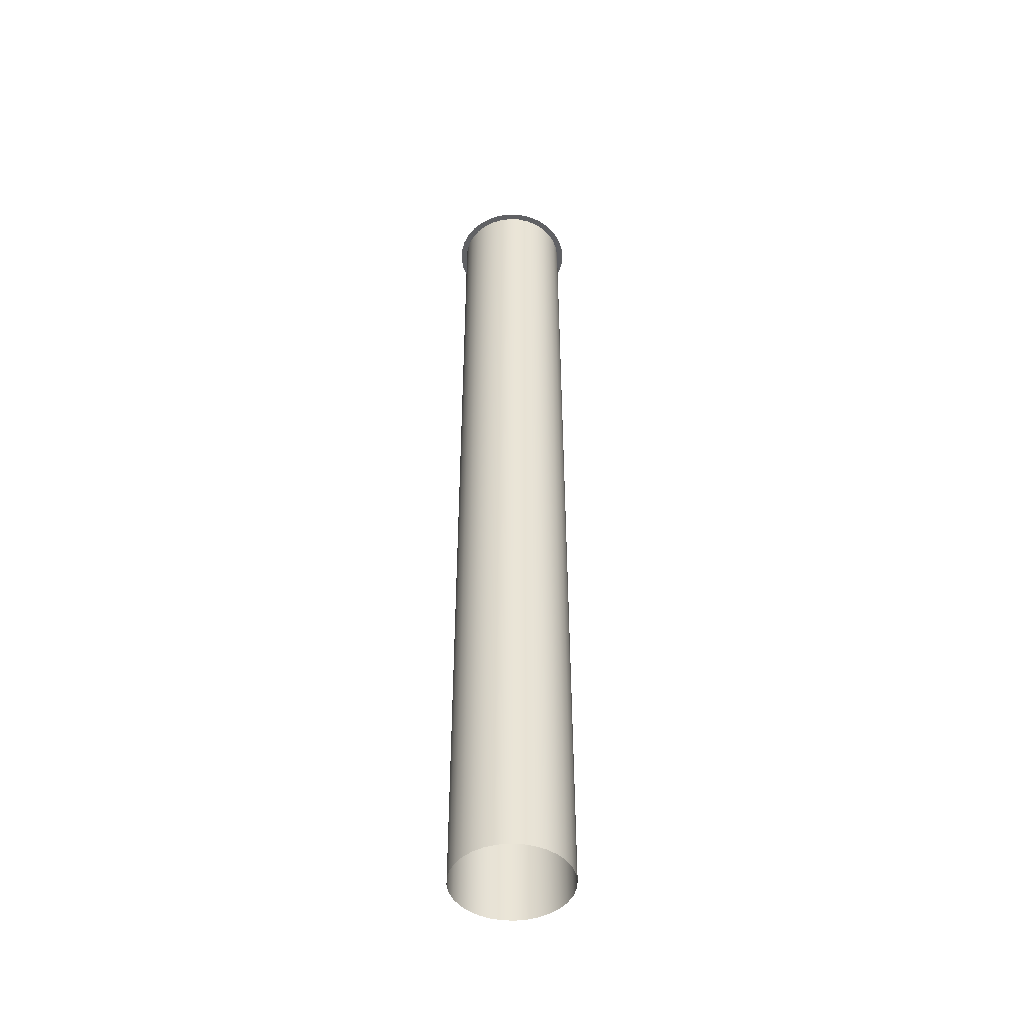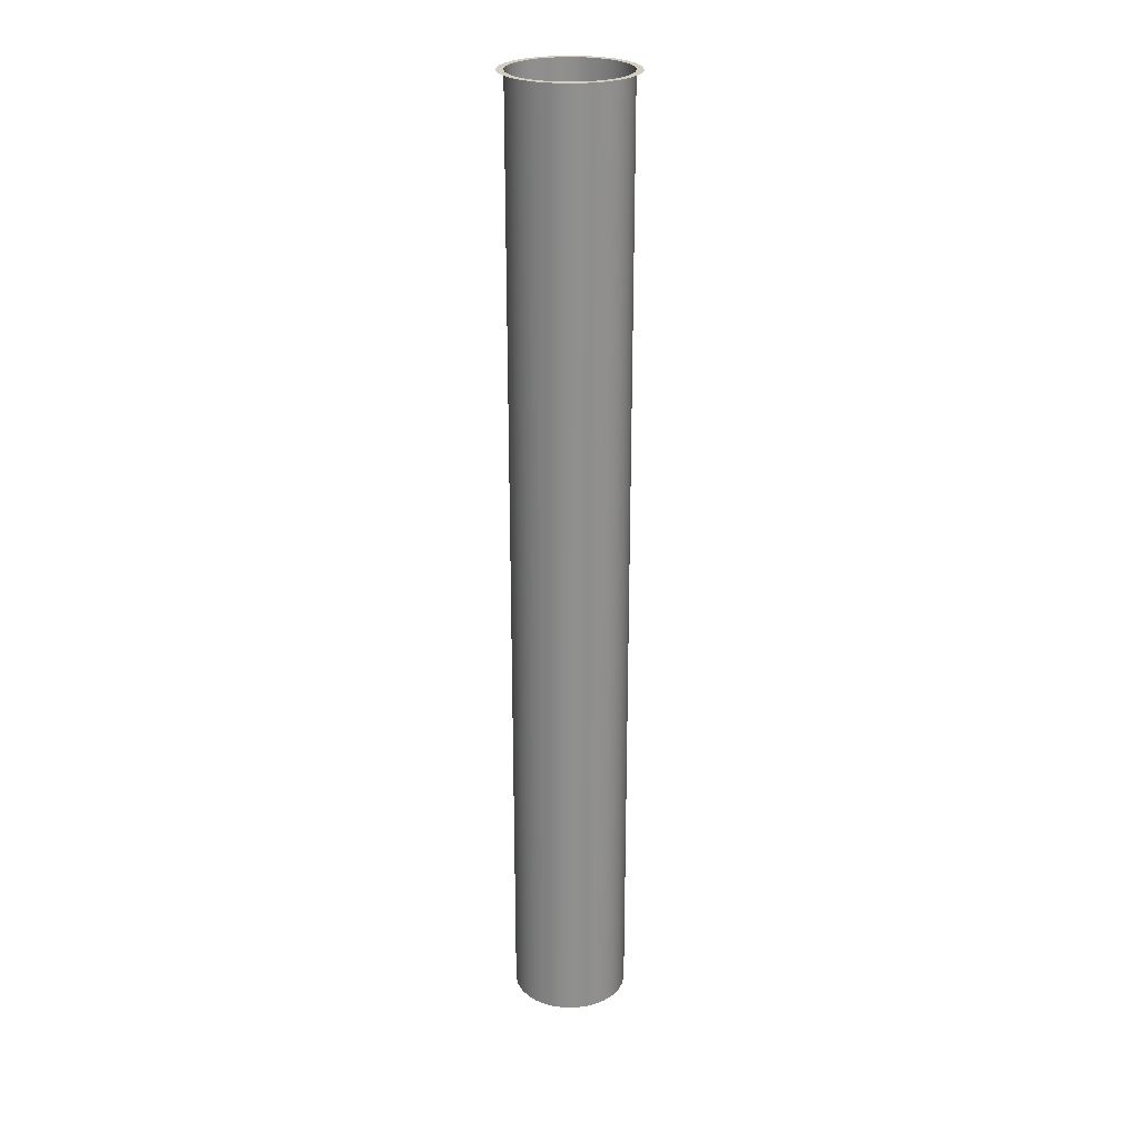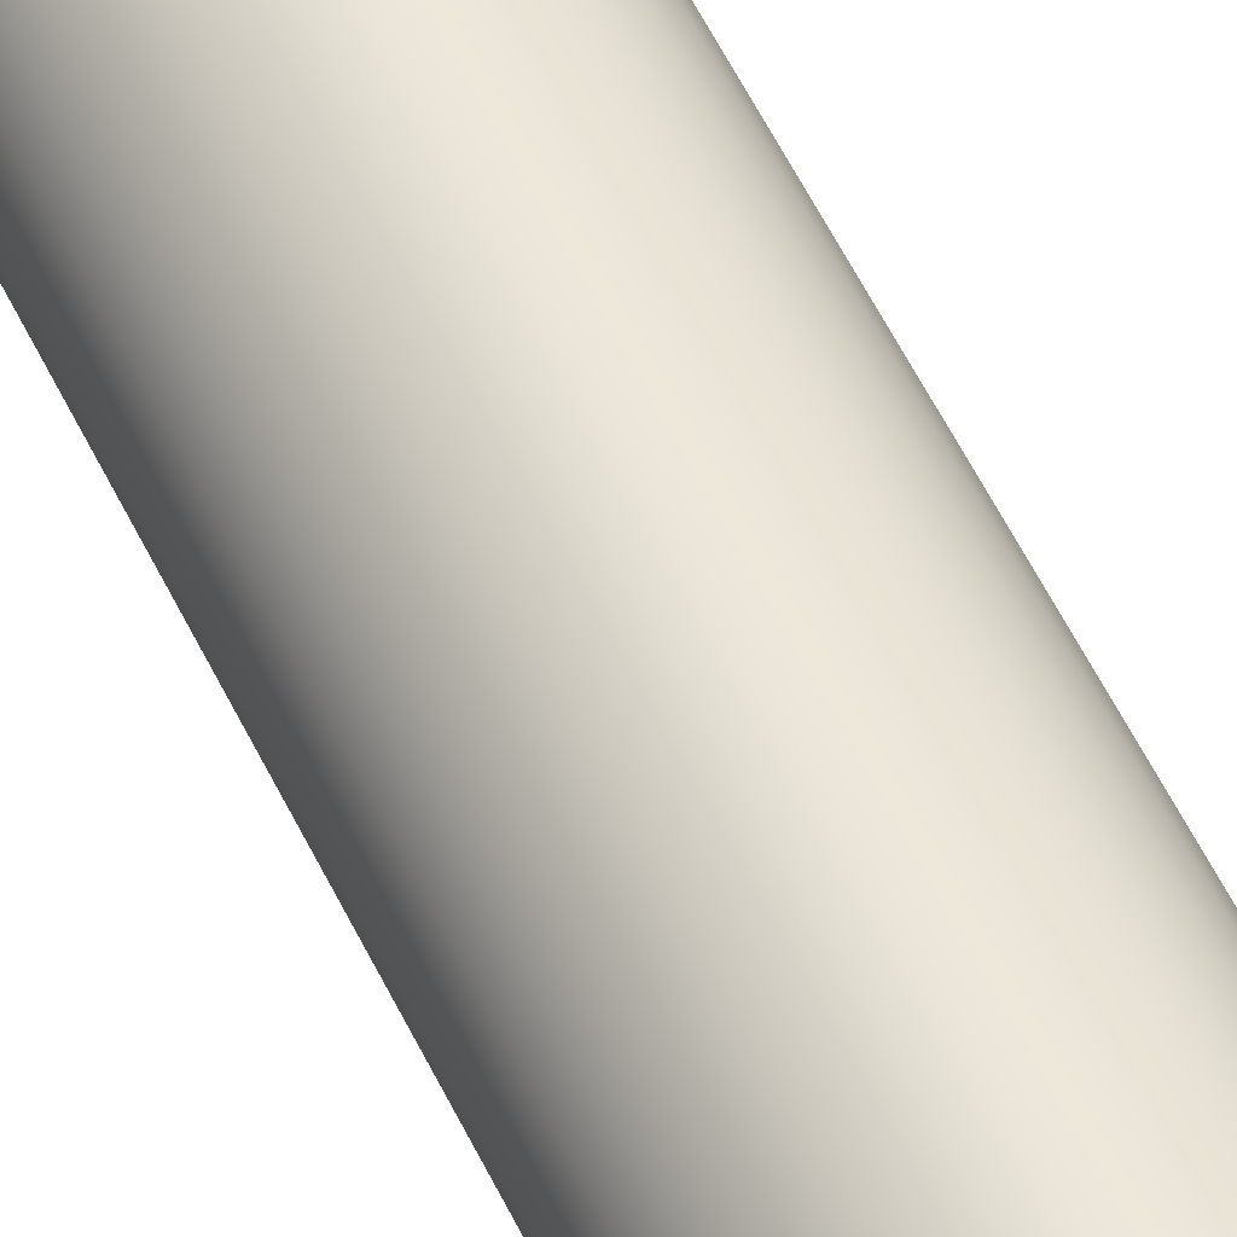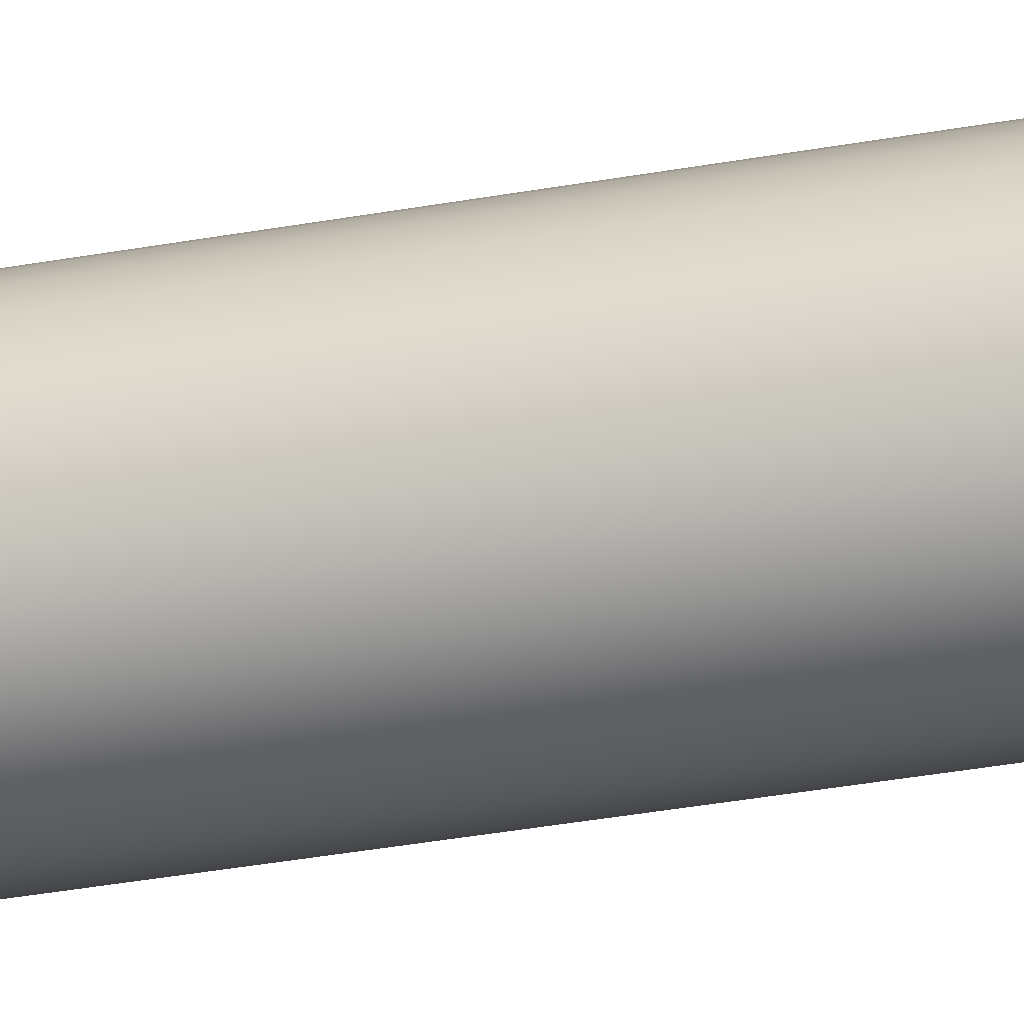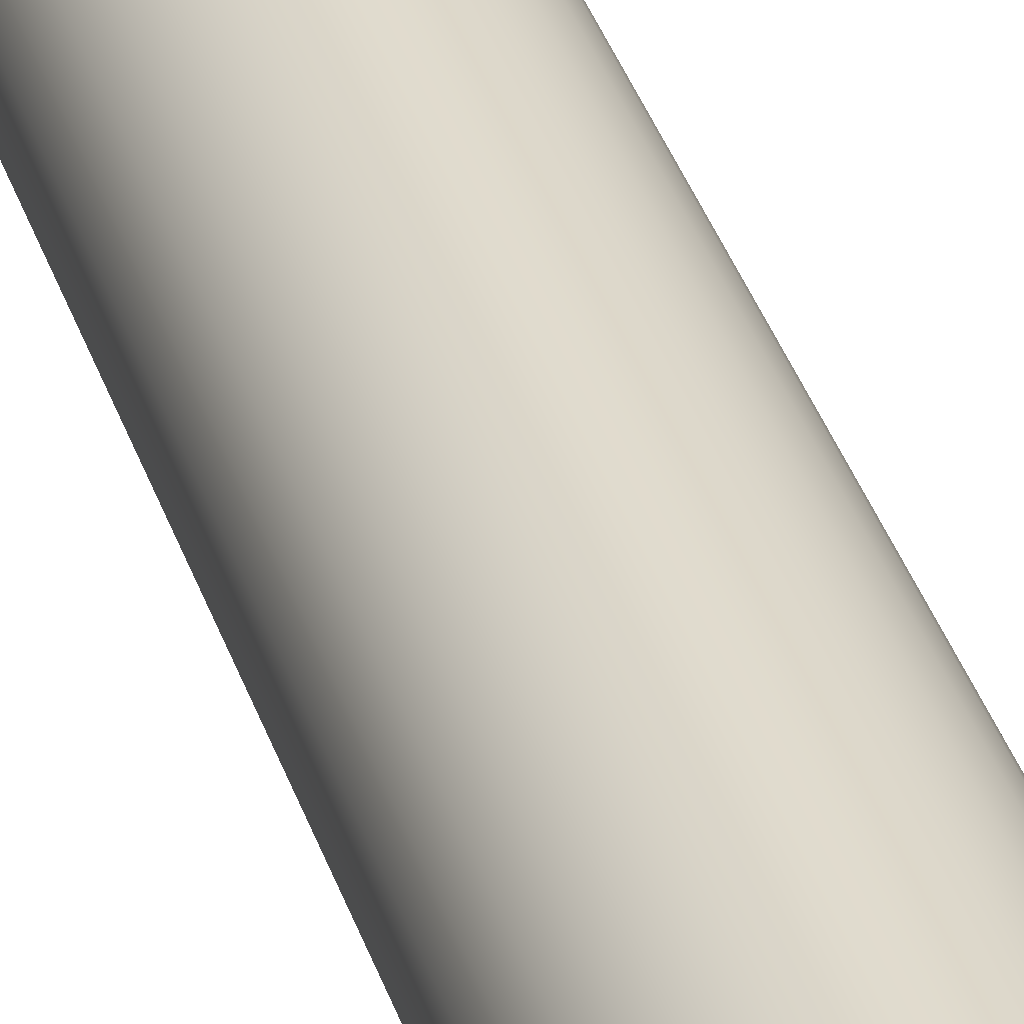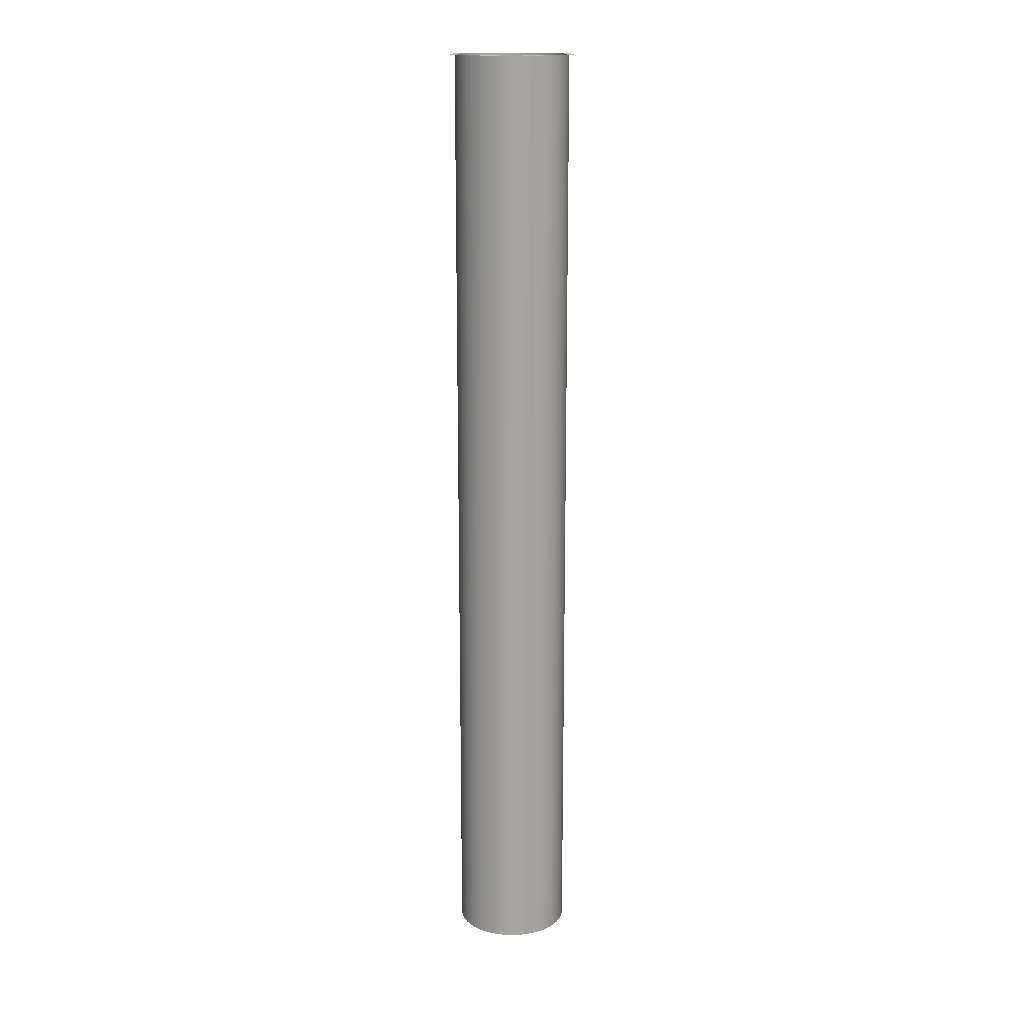
<metadata>
{"format":"obj","ext":"obj","renderer":"f3d","projection":"perspective","resolution":1024,"background":"white","views":[{"elev":-47.0,"azim":171.2,"up":"+Z"},{"elev":24.9,"azim":-118.6,"up":"+Z"},{"elev":53.6,"azim":-24.8,"up":"+Y"},{"elev":-34.8,"azim":103.8,"up":"+Y"},{"elev":33.8,"azim":-16.0,"up":"+Y"},{"elev":16.1,"azim":-84.3,"up":"+Z"}]}
</metadata>
<code>
v 0.01107 0.05571 0.3911
v 0.01062 0.05574 0.3911
v 0.009901 0.04985 0.3911
v 0.04985 -0.009901 -0.451
v 0.04985 -0.009901 0.3911
v 0.05084 1e-07 0.3911
v 0.05084 0 -0.451
v 0.03594 -0.03594 -0.451
v 0.03594 -0.03594 0.3911
v 0.04228 -0.02823 0.3911
v 0.04228 -0.02823 -0.451
v 0.04697 -0.01946 0.3911
v 0.04697 -0.01946 -0.451
v -0.04985 0.009901 -0.451
v -0.04985 0.009901 0.3911
v -0.05084 1e-07 0.3911
v -0.05084 0 -0.451
v 0.04985 0.009901 -0.451
v 0.04985 0.009901 0.3911
v 0.04697 0.01946 0.3911
v 0.04697 0.01946 -0.451
v 0.04228 0.02823 -0.451
v 0.04228 0.02823 0.3911
v 0.03594 0.03594 0.3911
v 0.03594 0.03594 -0.451
v 0 0.05084 -0.451
v 0 0.05084 0.3911
v -0.009901 0.04985 0.3911
v -0.009901 0.04985 -0.451
v -0.009901 -0.04985 -0.451
v -0.009901 -0.04985 0.3911
v 0 -0.05084 0.3911
v 0 -0.05084 -0.451
v -0.04228 0.02823 -0.451
v -0.04228 0.02823 0.3911
v -0.04697 0.01946 0.3911
v -0.04697 0.01946 -0.451
v 0.009901 -0.04985 0.3911
v 0.009901 -0.04985 -0.451
v -0.01946 0.04697 0.3911
v -0.01946 0.04697 -0.451
v 0.02823 0.04228 0.3911
v 0.02823 0.04228 -0.451
v -0.02823 -0.04228 -0.451
v -0.02823 -0.04228 0.3911
v -0.01946 -0.04697 0.3911
v -0.01946 -0.04697 -0.451
v 0.01946 0.04697 0.3911
v 0.01946 0.04697 -0.451
v 0.02823 -0.04228 -0.451
v 0.02823 -0.04228 0.3911
v -0.02823 0.04228 -0.451
v -0.02823 0.04228 0.3911
v -0.03594 0.03594 0.3911
v -0.03594 0.03594 -0.451
v 0.02823 0.04228 0.3911
v 0.03594 0.03594 0.3911
v 0.04015 0.04015 0.3911
v 0.03155 0.04721 0.3911
v 0.01946 -0.04697 -0.451
v 0.01946 -0.04697 0.3911
v -0.03594 -0.03594 -0.451
v -0.03594 -0.03594 0.3911
v -0.04697 -0.01946 -0.451
v -0.04697 -0.01946 0.3911
v -0.04228 -0.02823 0.3911
v -0.04228 -0.02823 -0.451
v 0.009901 0.04985 -0.451
v 0.009901 0.04985 0.3911
v 0 0.05084 0.3911
v 0 0.05084 -0.451
v -0.04985 -0.009901 0.3911
v -0.04985 -0.009901 -0.451
v 0 -0.05677 0.3911
v 0 -0.05084 0.3911
v -0.009901 -0.04985 0.3911
v -0.01107 -0.05571 0.3911
v 0.04985 -0.009901 0.3911
v 0.04697 -0.01946 0.3911
v 0.05245 -0.02172 0.3911
v 0.05571 -0.01107 0.3911
v -0.04697 -0.01946 0.3911
v -0.04985 -0.009901 0.3911
v -0.05571 -0.01107 0.3911
v -0.05245 -0.02172 0.3911
v -0.01946 -0.04697 0.3911
v -0.02172 -0.05245 0.3911
v -0.04228 -0.02823 0.3911
v -0.04721 -0.03155 0.3911
v 0.01946 0.04697 0.3911
v 0.02172 0.05245 0.3911
v 0.05677 1e-07 0.3911
v 0.05571 0.01107 0.3911
v 0.04985 0.009901 0.3911
v 0.05084 1e-07 0.3911
v -0.05084 1e-07 0.3911
v -0.05677 1e-07 0.3911
v -0.02823 -0.04228 0.3911
v -0.03155 -0.04721 0.3911
v -0.03594 -0.03594 0.3911
v -0.04015 -0.04015 0.3911
v 0.04228 -0.02823 0.3911
v 0.04721 -0.03155 0.3911
v 0.02823 -0.04228 0.3911
v 0.01946 -0.04697 0.3911
v 0.02172 -0.05245 0.3911
v 0.03155 -0.04721 0.3911
v 0.01107 -0.05571 0.3911
v 0.009901 -0.04985 0.3911
v 0.04228 0.02823 0.3911
v 0.04721 0.03155 0.3911
v 0.03594 -0.03594 0.3911
v 0.04015 -0.04015 0.3911
v -0.05571 0.01107 0.3911
v -0.04985 0.009901 0.3911
v -0.04697 0.01946 0.3911
v -0.05245 0.02172 0.3911
v -0.03155 0.04721 0.3911
v -0.02823 0.04228 0.3911
v -0.01946 0.04697 0.3911
v -0.02172 0.05245 0.3911
v 0.04697 0.01946 0.3911
v 0.05245 0.02172 0.3911
v -0.009901 0.04985 0.3911
v 0 0.05084 0.3911
v 0 0.05677 0.3911
v -0.01107 0.05571 0.3911
v -0.03594 0.03594 0.3911
v -0.04015 0.04015 0.3911
v -0.04228 0.02823 0.3911
v -0.04721 0.03155 0.3911
f 1 2 3
f 56 57 58
f 56 58 59
f 74 75 76
f 74 76 77
f 78 79 80
f 78 80 81
f 82 83 84
f 82 84 85
f 76 86 87
f 76 87 77
f 88 82 85
f 88 85 89
f 90 56 59
f 90 59 91
f 92 93 94
f 92 94 95
f 83 96 97
f 83 97 84
f 86 98 99
f 86 99 87
f 98 100 101
f 98 101 99
f 79 102 103
f 79 103 80
f 104 105 106
f 104 106 107
f 108 109 75
f 108 75 74
f 105 109 108
f 105 108 106
f 58 57 110
f 58 110 111
f 103 102 112
f 103 112 113
f 113 112 104
f 113 104 107
f 101 100 88
f 101 88 89
f 114 115 116
f 114 116 117
f 118 119 120
f 118 120 121
f 110 122 123
f 110 123 111
f 122 94 93
f 122 93 123
f 124 125 126
f 124 126 127
f 97 96 115
f 97 115 114
f 95 78 81
f 95 81 92
f 128 119 118
f 128 118 129
f 130 128 129
f 130 129 131
f 1 3 90
f 1 90 91
f 121 120 124
f 121 124 127
f 117 116 130
f 117 130 131
f 125 3 2
f 125 2 126
f 4 5 6
f 4 6 7
f 8 9 10
f 8 10 11
f 11 10 12
f 11 12 13
f 14 15 16
f 14 16 17
f 18 19 20
f 18 20 21
f 7 6 19
f 7 19 18
f 22 23 24
f 22 24 25
f 26 27 28
f 26 28 29
f 30 31 32
f 30 32 33
f 34 35 36
f 34 36 37
f 33 32 38
f 33 38 39
f 29 28 40
f 29 40 41
f 25 24 42
f 25 42 43
f 44 45 46
f 44 46 47
f 43 42 48
f 43 48 49
f 50 51 9
f 50 9 8
f 52 53 54
f 52 54 55
f 37 36 15
f 37 15 14
f 60 61 51
f 60 51 50
f 62 63 45
f 62 45 44
f 64 65 66
f 64 66 67
f 68 69 70
f 68 70 71
f 21 20 23
f 21 23 22
f 17 16 72
f 17 72 73
f 13 12 5
f 13 5 4
f 47 46 31
f 47 31 30
f 41 40 53
f 41 53 52
f 49 48 69
f 49 69 68
f 39 38 61
f 39 61 60
f 73 72 65
f 73 65 64
f 55 54 35
f 55 35 34
f 67 66 63
f 67 63 62

</code>
